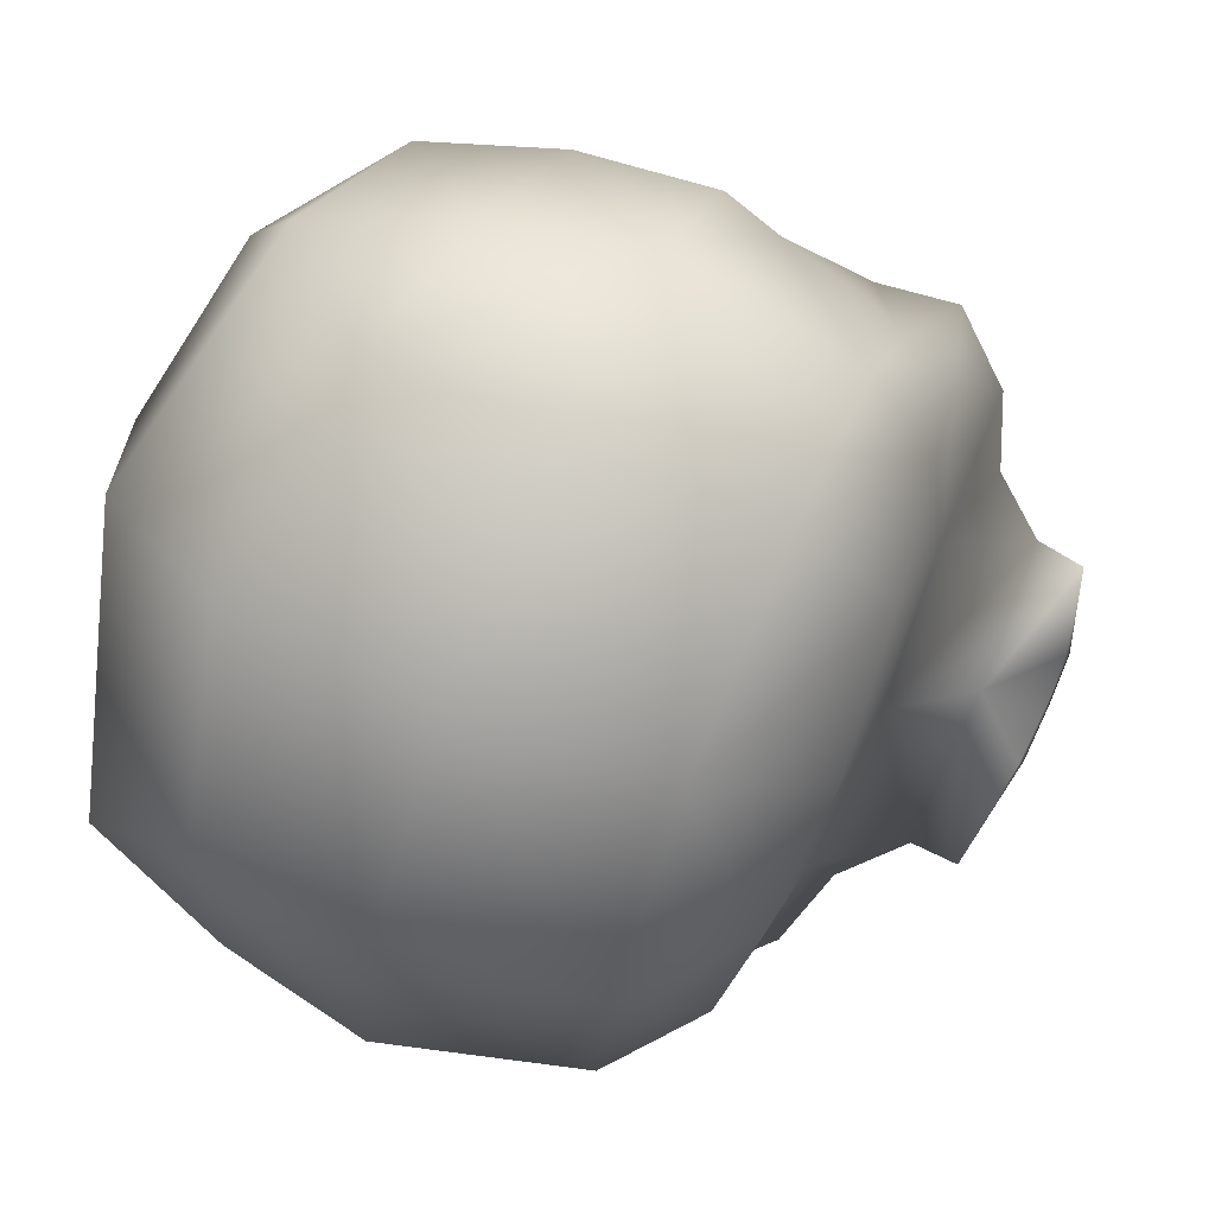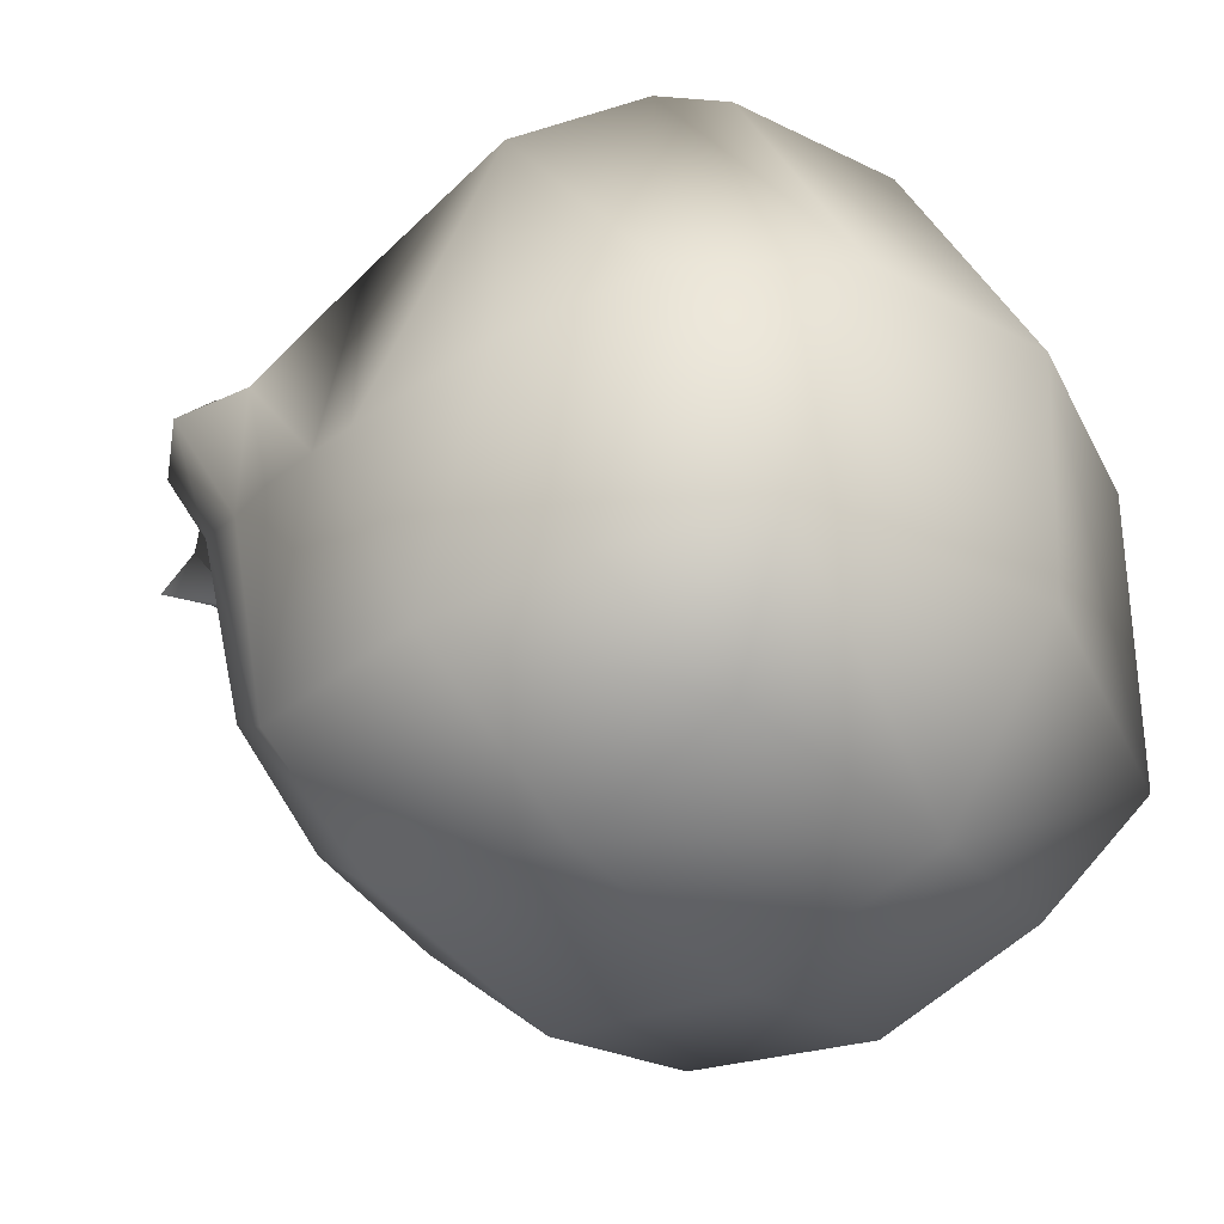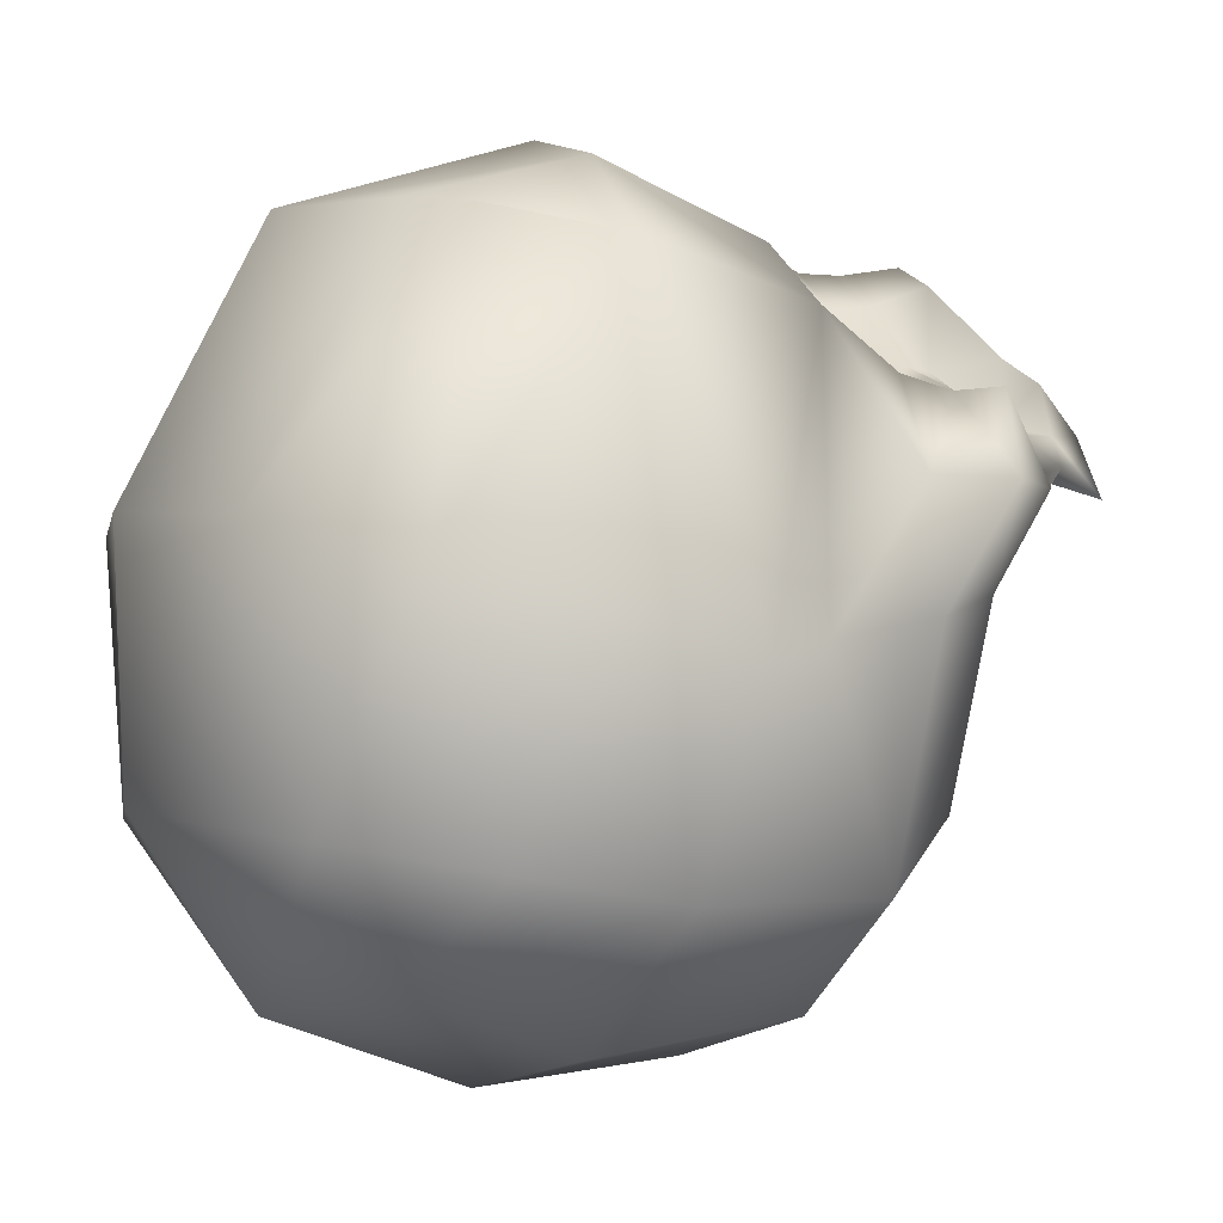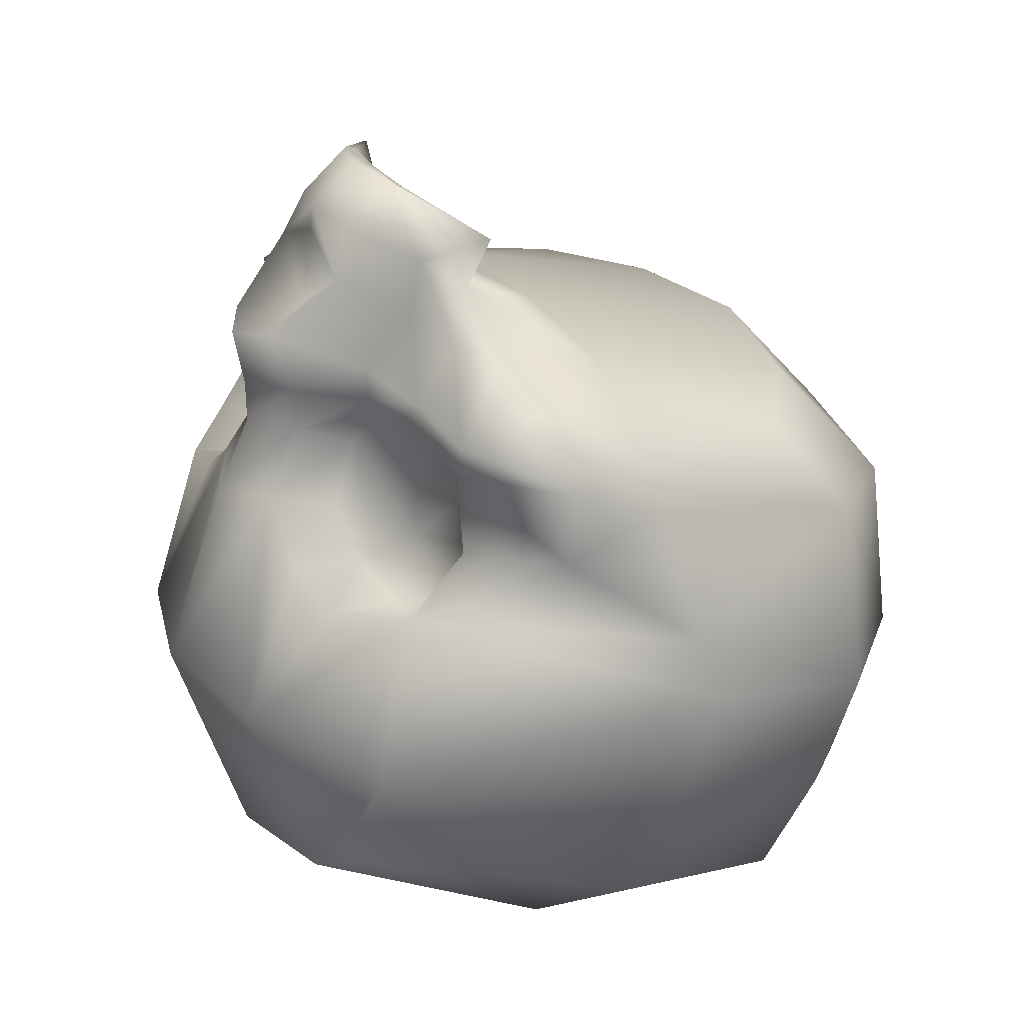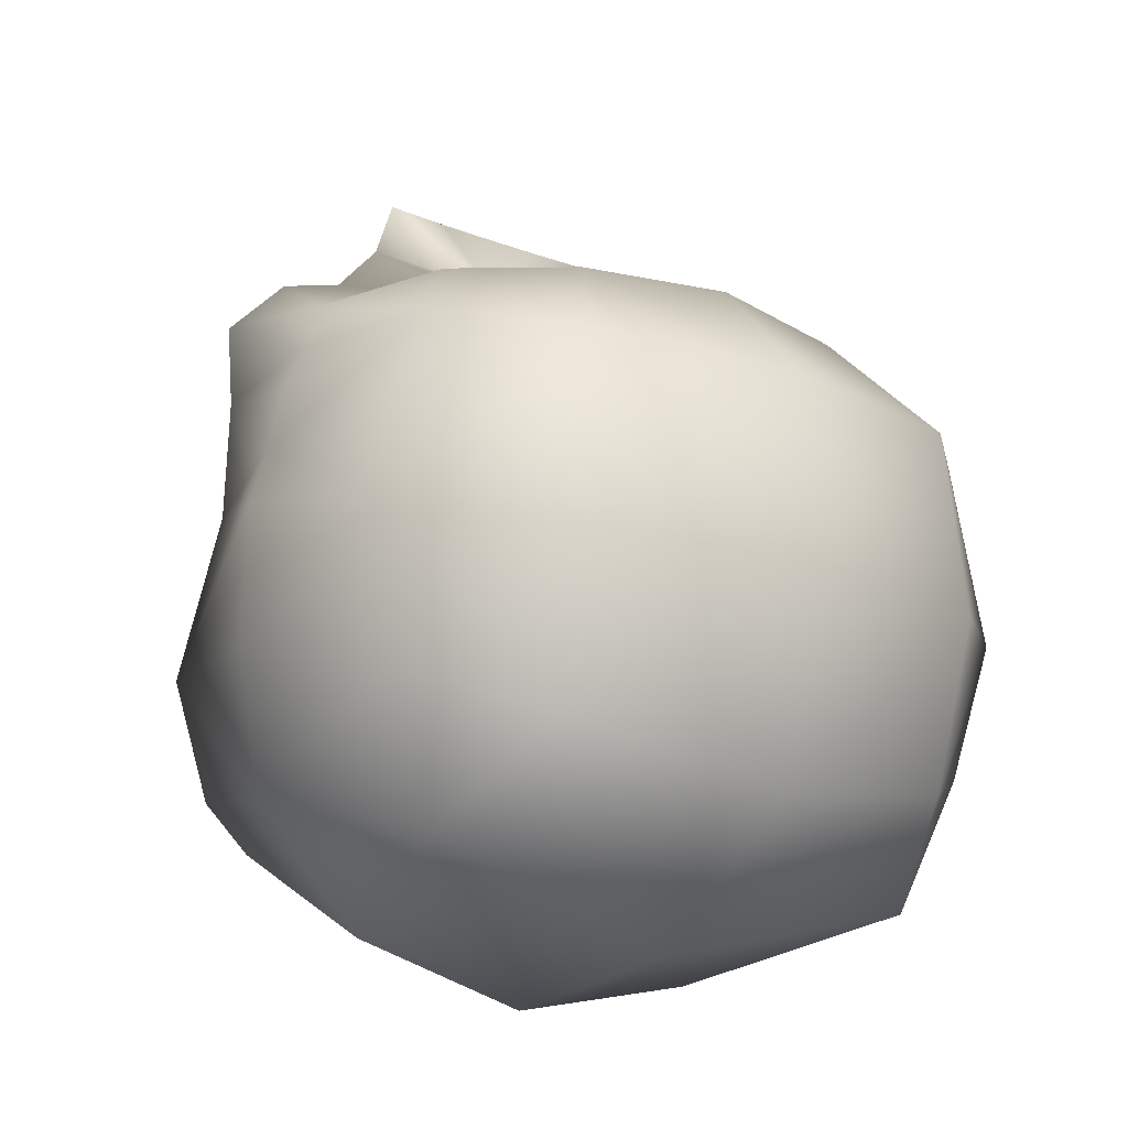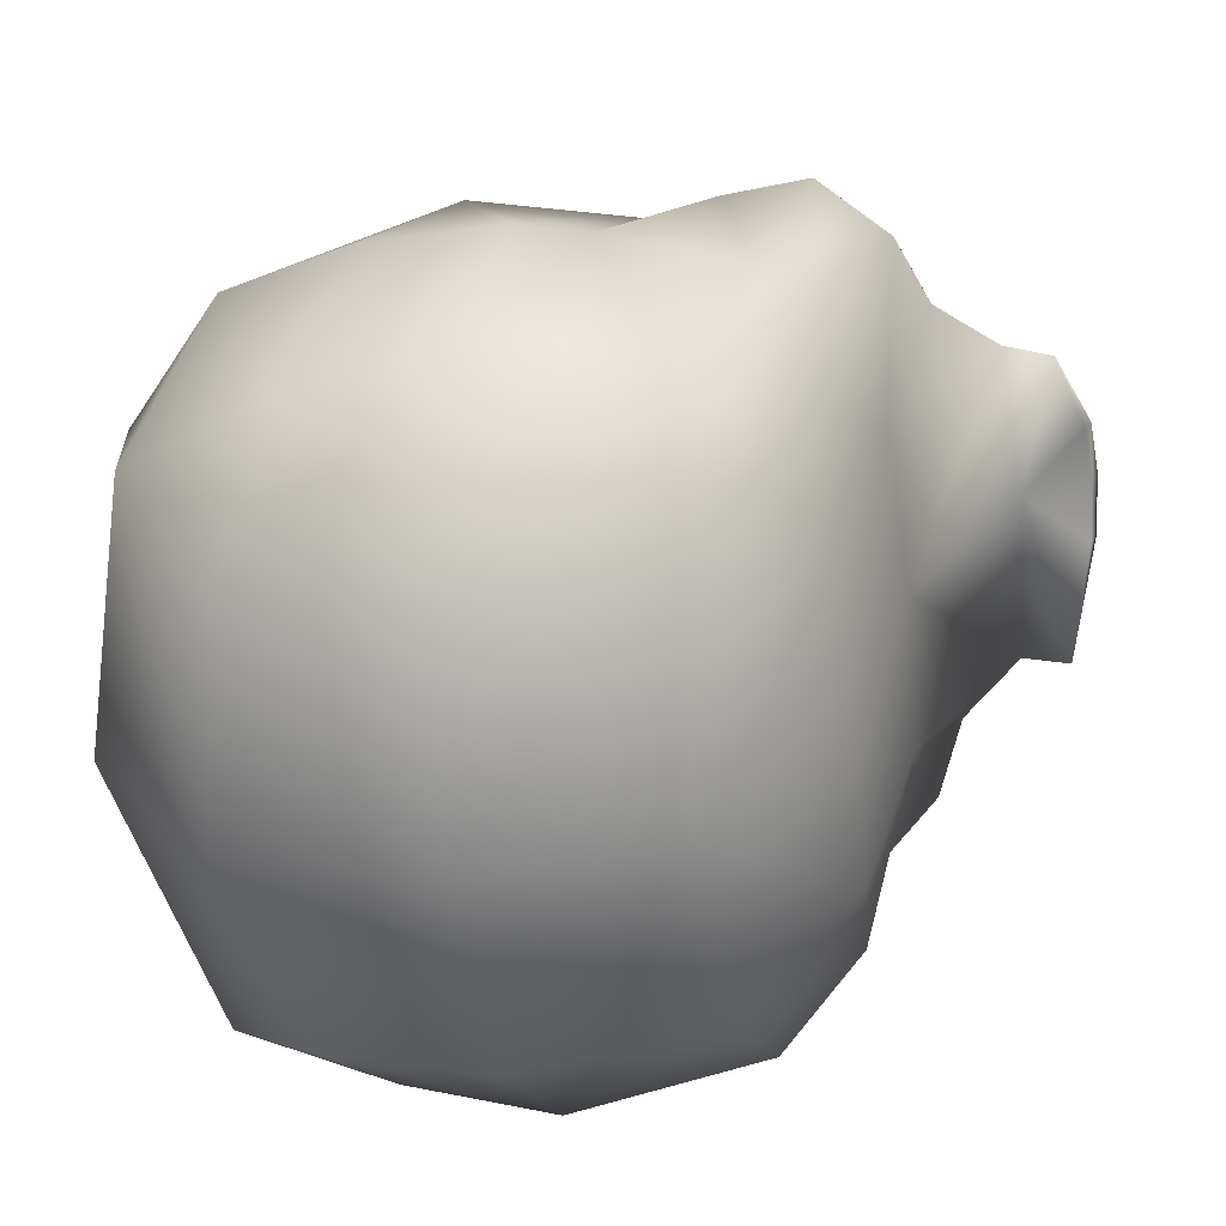
<metadata>
{"format":"obj","ext":"obj","renderer":"f3d","projection":"perspective","resolution":1024,"background":"white","views":[{"elev":-72.7,"azim":-109.9,"up":"+Y"},{"elev":-33.5,"azim":127.0,"up":"+Y"},{"elev":-1.6,"azim":-113.8,"up":"+Y"},{"elev":28.8,"azim":-116.2,"up":"+Z"},{"elev":-20.6,"azim":-35.0,"up":"+Z"},{"elev":-61.7,"azim":-83.3,"up":"+Y"}]}
</metadata>
<code>
g meger3d_Char_halloween1_C1_3
v 0.1774 0.1587 0.4477
v -3.333e-09 -0.007143 0.3312
v -3.333e-09 0.1779 0.4592
v 0.1797 -0.004882 0.3225
v 0.2348 0.1454 0.382
v 0.1964 0.187 0.3906
v 0.295 0.2238 0.3142
v 0.1875 0.2289 0.3212
v 0.3169 0.1275 0.3494
v 0.3838 0.1306 0.2782
v 0.2742 0.2196 0.2698
v 0.3753 0.1328 0.1886
v 0.3544 0.005281 0.2146
v 0.3833 -0.003168 0.1495
v 0.309 0.2293 0.1938
v 0.2915 0.2083 0.1878
v 0.2648 0.1758 0.2475
v 0.2719 0.2116 0.1009
v 0.2982 0.2899 0.1187
v 0.2129 0.2721 0.09215
v 0.2225 0.3555 0.1031
v 0.1608 0.438 -0.04938
v 0.1419 0.3658 0.1231
v 0.3217 0.3407 -0.07325
v 0.2003 0.3782 -0.2536
v 0.2611 0.3693 -0.2031
v 0.218 0.09078 -0.4078
v -3.333e-09 0.104 -0.4587
v -3.333e-09 0.3924 -0.3083
v 0.366 0.04968 -0.2891
v -3.333e-09 0.4766 -0.04061
v 0.06876 0.3666 0.1798
v -3.333e-09 0.3996 0.1692
v 0.05777 0.3194 0.2531
v -3.333e-09 0.362 0.2492
v 0.05507 0.3245 0.3017
v -3.333e-09 0.3622 0.2966
v 0.04636 0.3499 0.3724
v -3.333e-09 0.374 0.3637
v 0.1097 0.2555 0.3369
v 0.1199 0.258 0.3051
v 0.1835 0.2417 0.295
v 0.07879 0.2758 0.4394
v 0.1221 0.2029 0.4079
v 0.06331 0.2539 0.4924
v 0.1299 0.1945 0.4658
v -3.333e-09 0.2704 0.4979
v -3.333e-09 0.2735 0.4715
v 0.06331 0.2011 0.5369
v 0.1735 0.1289 0.4964
v -3.333e-09 0.2176 0.5424
v 0.123 0.237 0.2878
v 0.1896 0.2219 0.2815
v 0.07928 0.2635 0.2331
v 0.09268 0.2922 0.1648
v 0.2133 0.2465 0.1758
v 0.1434 0.2857 0.1149
v -3.333e-09 0.1779 0.4592
v 0.1774 0.1587 0.4477
v 0.06497 0.1856 0.5293
v -3.333e-09 0.1933 0.5338
v -3.333e-09 -0.4413 -0.1051
v 0.2392 -0.3605 0.13
v 0.2392 -0.3914 -0.09216
v -3.333e-09 -0.4201 0.1145
v 0.4024 -0.2455 -0.0542
v 0.3574 -0.2456 0.1599
v 0.2438 -0.3231 -0.2707
v 0.3675 -0.2178 -0.2101
v 0.4167 0.006919 -0.1444
v 0.4353 -0.03584 0.0003241
v -3.333e-09 -0.364 -0.318
v 0.3038 -0.1902 -0.366
v -3.333e-09 -0.1691 -0.4472
v -3.333e-09 0.104 -0.4587
v 0.218 0.09078 -0.4078
v 0.366 0.04968 -0.2891
v 0.2918 -0.1758 0.2541
v 0.1695 -0.2584 0.2569
v 0.3241 0.02793 0.2828
v 0.3544 0.005281 0.2146
v 0.4101 -0.01742 0.06858
v 0.3833 -0.003168 0.1495
v 0.1797 -0.004882 0.3225
v -3.333e-09 -0.289 0.2632
v -3.333e-09 -0.007143 0.3312
v 0.4353 -0.03584 0.0003241
v 0.4101 -0.01742 0.06858
v 0.4167 0.006919 -0.1444
v 0.3241 0.02793 0.2828
v -3.333e-09 0.2859 0.384
v -0.1774 0.1587 0.4477
v -3.333e-09 -0.007143 0.3312
v -0.1797 -0.004882 0.3225
v -3.333e-09 0.1779 0.4592
v -0.2348 0.1454 0.382
v -0.1964 0.187 0.3906
v -0.295 0.2238 0.3142
v -0.1875 0.2289 0.3212
v -0.3169 0.1275 0.3494
v -0.3838 0.1306 0.2782
v -0.2742 0.2196 0.2698
v -0.3753 0.1328 0.1886
v -0.3544 0.005281 0.2146
v -0.3833 -0.003168 0.1495
v -0.309 0.2293 0.1938
v -0.2915 0.2083 0.1878
v -0.2648 0.1758 0.2475
v -0.2719 0.2116 0.1009
v -0.2982 0.2899 0.1187
v -0.2129 0.2721 0.09215
v -0.2225 0.3555 0.1031
v -0.1608 0.438 -0.04938
v -0.1419 0.3658 0.1231
v -0.3217 0.3407 -0.07325
v -0.2003 0.3782 -0.2536
v -0.2611 0.3693 -0.2031
v -0.218 0.09078 -0.4078
v -3.333e-09 0.104 -0.4587
v -3.333e-09 0.3924 -0.3083
v -0.366 0.04968 -0.2891
v -3.333e-09 0.4766 -0.04061
v -0.06876 0.3666 0.1798
v -3.333e-09 0.3996 0.1692
v -0.05777 0.3194 0.2531
v -3.333e-09 0.362 0.2492
v -0.05507 0.3245 0.3017
v -3.333e-09 0.3622 0.2966
v -0.04636 0.3499 0.3724
v -3.333e-09 0.374 0.3637
v -0.1097 0.2555 0.3369
v -0.1199 0.258 0.3051
v -0.1835 0.2417 0.295
v -0.07879 0.2758 0.4394
v -0.1221 0.2029 0.4079
v -0.06331 0.2539 0.4924
v -0.1299 0.1945 0.4658
v -3.333e-09 0.2704 0.4979
v -3.333e-09 0.2735 0.4715
v -0.06331 0.2011 0.5369
v -0.1735 0.1289 0.4964
v -3.333e-09 0.2176 0.5424
v -0.123 0.237 0.2878
v -0.1896 0.2219 0.2815
v -0.07928 0.2635 0.2331
v -0.09268 0.2922 0.1648
v -0.2133 0.2465 0.1758
v -0.1434 0.2857 0.1149
v -3.333e-09 0.1779 0.4592
v -0.06497 0.1856 0.5293
v -3.333e-09 0.1933 0.5338
v -0.1774 0.1587 0.4477
v -3.333e-09 -0.4413 -0.1051
v -0.2392 -0.3605 0.13
v -3.333e-09 -0.4201 0.1145
v -0.2392 -0.3914 -0.09216
v -0.4024 -0.2455 -0.0542
v -0.3574 -0.2456 0.1599
v -0.2438 -0.3231 -0.2707
v -0.3675 -0.2178 -0.2101
v -0.4167 0.006919 -0.1444
v -0.4353 -0.03584 0.0003241
v -3.333e-09 -0.364 -0.318
v -0.3038 -0.1902 -0.366
v -3.333e-09 -0.1691 -0.4472
v -3.333e-09 0.104 -0.4587
v -0.218 0.09078 -0.4078
v -0.366 0.04968 -0.2891
v -0.2918 -0.1758 0.2541
v -0.1695 -0.2584 0.2569
v -0.3241 0.02793 0.2828
v -0.3544 0.005281 0.2146
v -0.4101 -0.01742 0.06858
v -0.3833 -0.003168 0.1495
v -0.1797 -0.004882 0.3225
v -3.333e-09 -0.289 0.2632
v -3.333e-09 -0.007143 0.3312
v -0.4353 -0.03584 0.0003241
v -0.4101 -0.01742 0.06858
v -0.4167 0.006919 -0.1444
v -0.3241 0.02793 0.2828
v -3.333e-09 0.2859 0.384
g meger3d_Char_halloween1_C1_3_0
f 3 2 1
f 4 1 2
f 1 4 5
f 6 1 5
f 5 7 6
f 8 6 7
f 5 9 7
f 9 5 4
f 10 7 9
f 11 7 10
f 7 11 8
f 10 12 11
f 12 10 13
f 14 12 13
f 15 11 12
f 15 16 11
f 17 11 16
f 16 15 18
f 19 18 15
f 15 12 19
f 18 19 20
f 21 20 19
f 21 19 22
f 23 21 22
f 24 22 19
f 22 24 25
f 26 25 24
f 25 26 27
f 27 28 25
f 29 25 28
f 25 29 22
f 30 27 26
f 30 26 24
f 31 22 29
f 22 31 32
f 32 23 22
f 33 32 31
f 32 33 34
f 35 34 33
f 34 35 36
f 37 36 35
f 36 37 38
f 39 38 37
f 38 40 36
f 41 36 40
f 36 41 34
f 40 8 41
f 42 41 8
f 38 43 40
f 44 40 43
f 40 44 8
f 43 45 44
f 46 44 45
f 45 43 47
f 48 47 43
f 45 49 46
f 50 46 49
f 47 51 45
f 49 45 51
f 41 42 52
f 53 52 42
f 41 52 34
f 54 34 52
f 34 54 32
f 55 32 54
f 54 56 55
f 53 56 52
f 52 56 54
f 55 56 57
f 20 57 56
f 20 21 57
f 23 57 21
f 32 55 23
f 57 23 55
f 20 56 18
f 18 56 16
f 16 56 17
f 17 56 53
f 17 53 11
f 42 11 53
f 42 8 11
f 6 8 44
f 44 46 6
f 1 6 46
f 1 46 50
f 59 50 58
f 60 58 50
f 60 61 58
f 60 49 61
f 50 49 60
f 51 61 49
f 64 63 62
f 65 62 63
f 64 66 63
f 67 63 66
f 64 68 66
f 69 66 68
f 69 70 66
f 71 66 70
f 68 64 72
f 62 72 64
f 68 72 73
f 73 69 68
f 74 73 72
f 74 75 73
f 76 73 75
f 76 77 73
f 73 77 69
f 70 69 77
f 67 78 63
f 79 63 78
f 78 67 80
f 81 80 67
f 71 82 66
f 83 67 82
f 81 67 83
f 67 66 82
f 79 78 84
f 80 84 78
f 79 84 85
f 85 65 79
f 63 79 65
f 86 85 84
f 19 87 24
f 19 88 87
f 88 19 12
f 88 12 14
f 87 89 24
f 89 30 24
f 13 10 90
f 9 90 10
f 90 9 4
f 39 91 38
f 38 91 43
f 43 91 48
f 94 93 92
f 95 92 93
f 92 96 94
f 92 97 96
f 96 97 98
f 99 98 97
f 96 98 100
f 100 94 96
f 101 100 98
f 98 102 101
f 98 99 102
f 101 102 103
f 101 103 104
f 103 105 104
f 106 103 102
f 106 102 107
f 108 107 102
f 107 109 106
f 110 106 109
f 106 110 103
f 109 111 110
f 112 110 111
f 112 113 110
f 112 114 113
f 115 110 113
f 113 116 115
f 117 115 116
f 116 118 117
f 118 116 119
f 120 119 116
f 116 113 120
f 121 117 118
f 117 121 115
f 122 120 113
f 113 123 122
f 114 123 113
f 124 122 123
f 123 125 124
f 126 124 125
f 125 127 126
f 128 126 127
f 127 129 128
f 130 128 129
f 129 127 131
f 132 131 127
f 132 127 125
f 131 132 99
f 133 99 132
f 129 131 134
f 135 134 131
f 131 99 135
f 134 135 136
f 137 136 135
f 136 138 134
f 139 134 138
f 136 137 140
f 141 140 137
f 140 142 136
f 138 136 142
f 132 143 133
f 144 133 143
f 132 125 143
f 145 143 125
f 125 123 145
f 146 145 123
f 147 145 146
f 147 144 143
f 147 143 145
f 146 148 147
f 111 147 148
f 111 148 112
f 114 112 148
f 148 146 114
f 123 114 146
f 147 111 109
f 147 109 107
f 147 107 108
f 147 108 144
f 108 102 144
f 133 144 102
f 133 102 99
f 97 135 99
f 135 97 137
f 92 137 97
f 137 92 141
f 150 141 149
f 151 150 149
f 152 149 141
f 150 151 140
f 140 141 150
f 142 140 151
f 155 154 153
f 156 153 154
f 156 154 157
f 158 157 154
f 156 157 159
f 160 159 157
f 160 157 161
f 162 161 157
f 153 156 163
f 159 163 156
f 159 164 163
f 160 164 159
f 165 163 164
f 165 164 166
f 167 166 164
f 168 167 164
f 161 168 160
f 164 160 168
f 158 154 169
f 170 169 154
f 169 171 158
f 172 158 171
f 158 173 157
f 158 174 173
f 158 172 174
f 162 157 173
f 171 169 175
f 170 175 169
f 170 176 175
f 176 170 155
f 154 155 170
f 177 175 176
f 178 110 115
f 179 110 178
f 179 103 110
f 103 179 105
f 180 178 115
f 121 180 115
f 100 101 181
f 104 181 101
f 100 181 94
f 182 130 129
f 182 129 134
f 182 134 139

</code>
